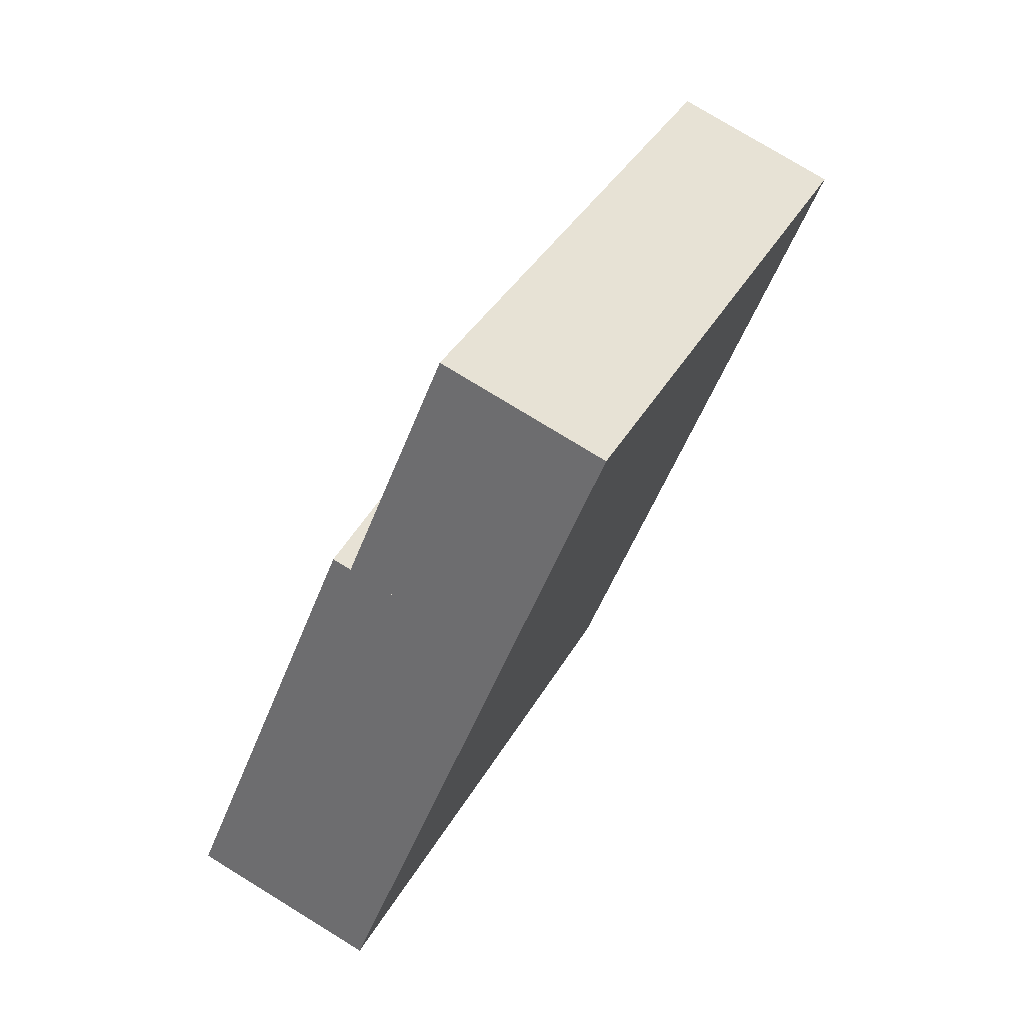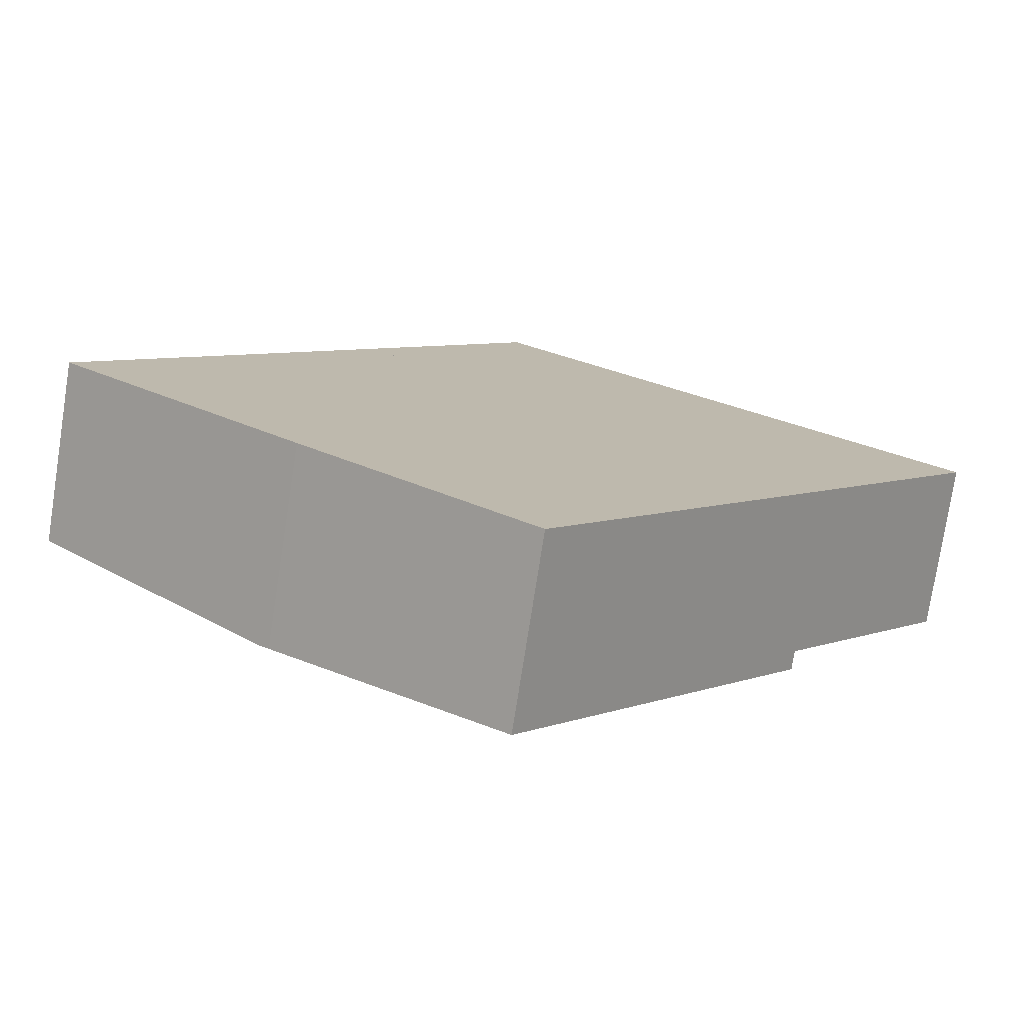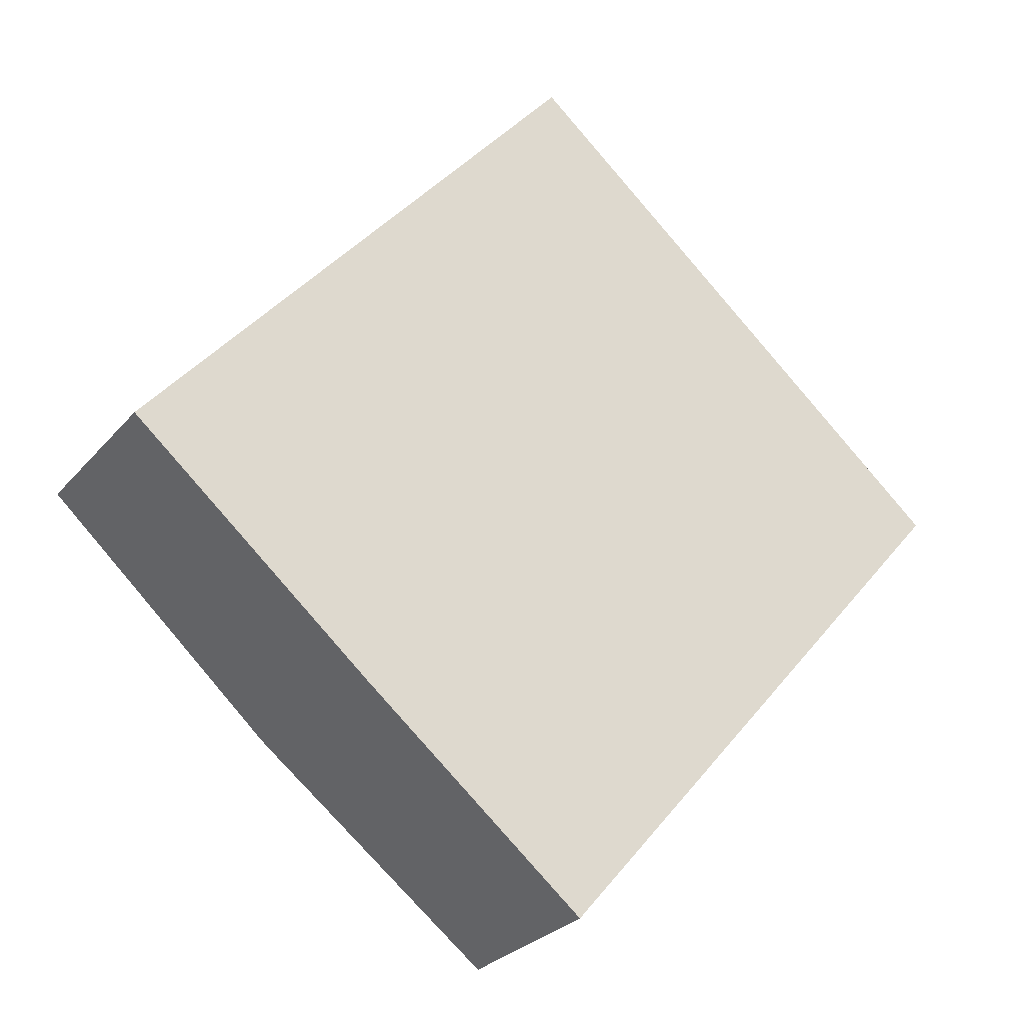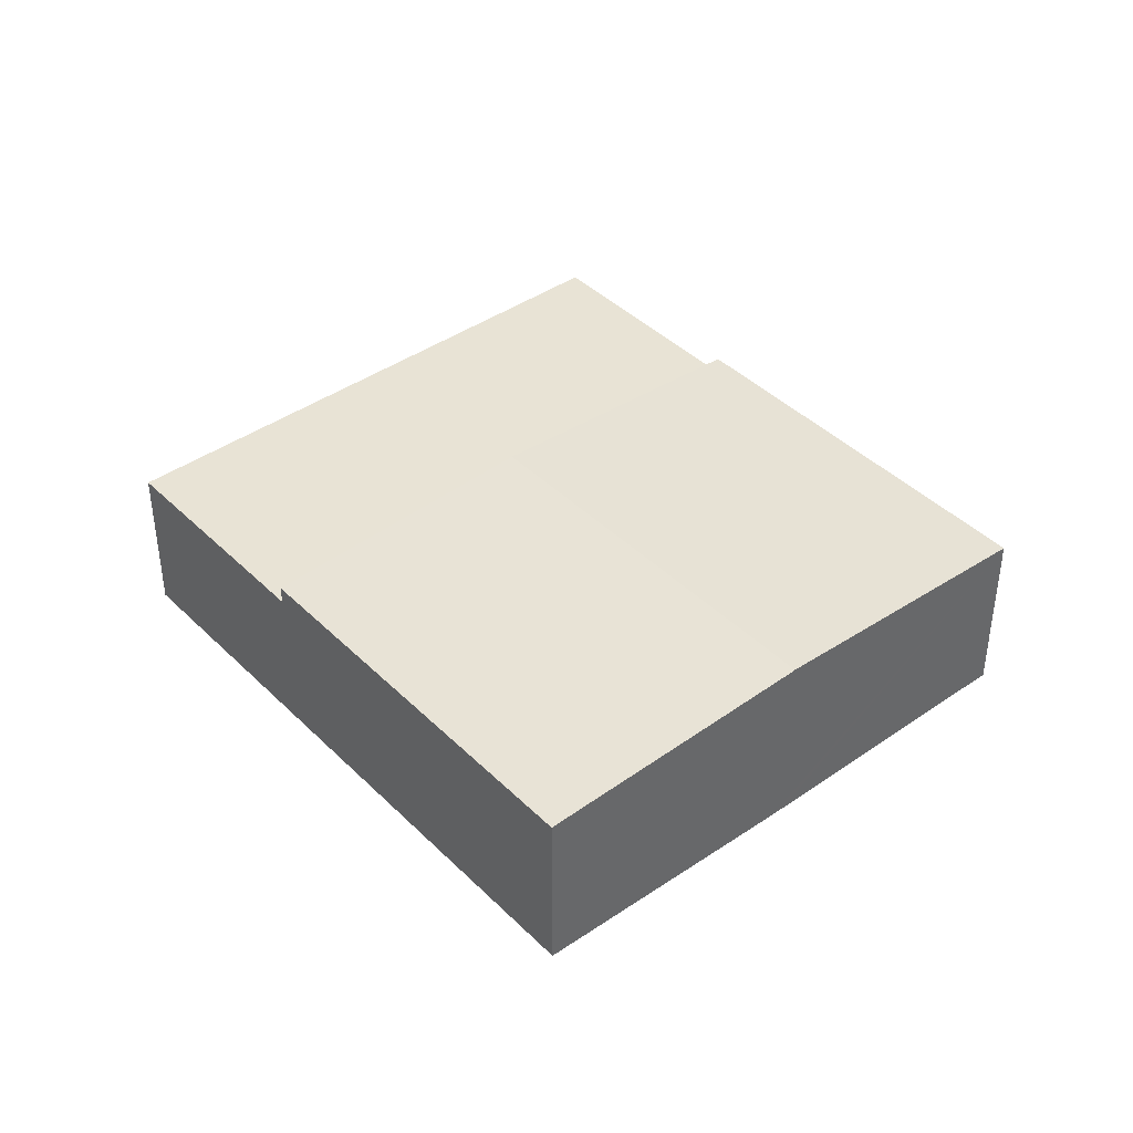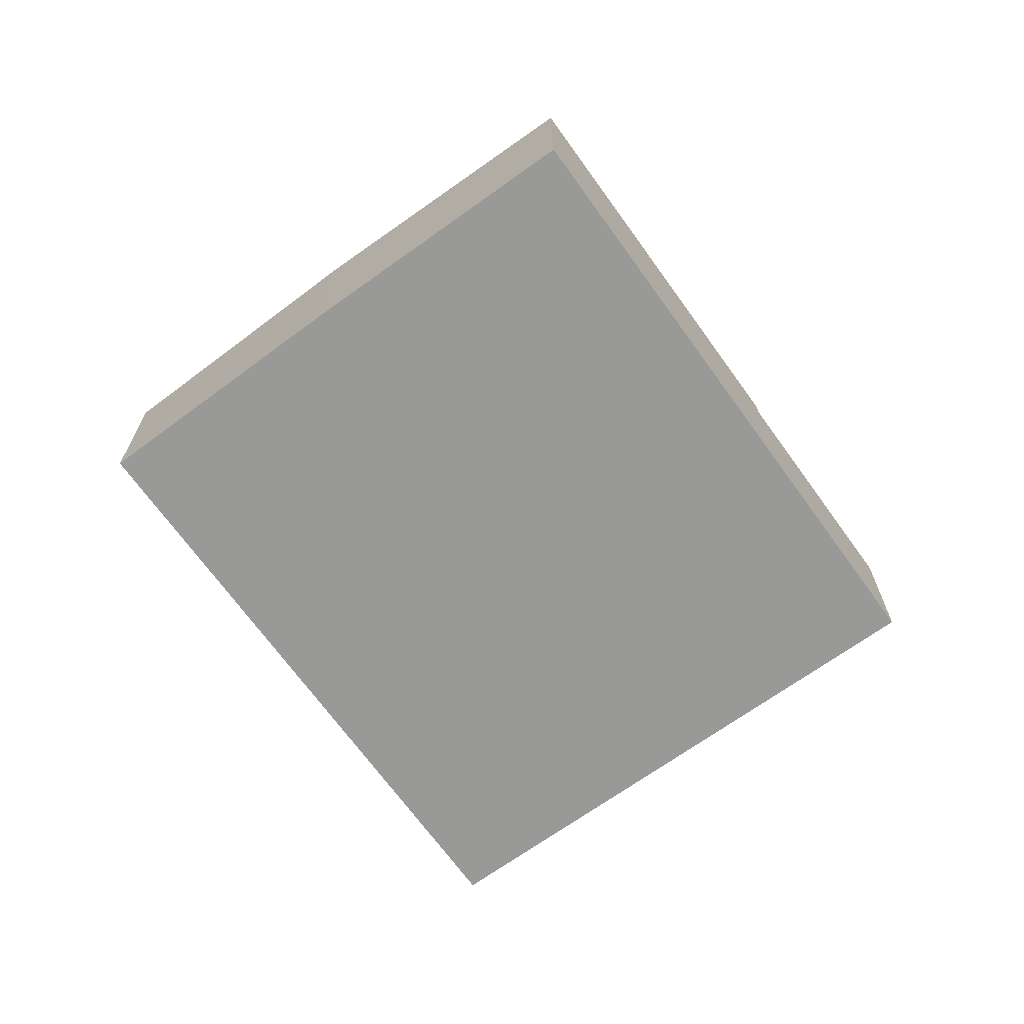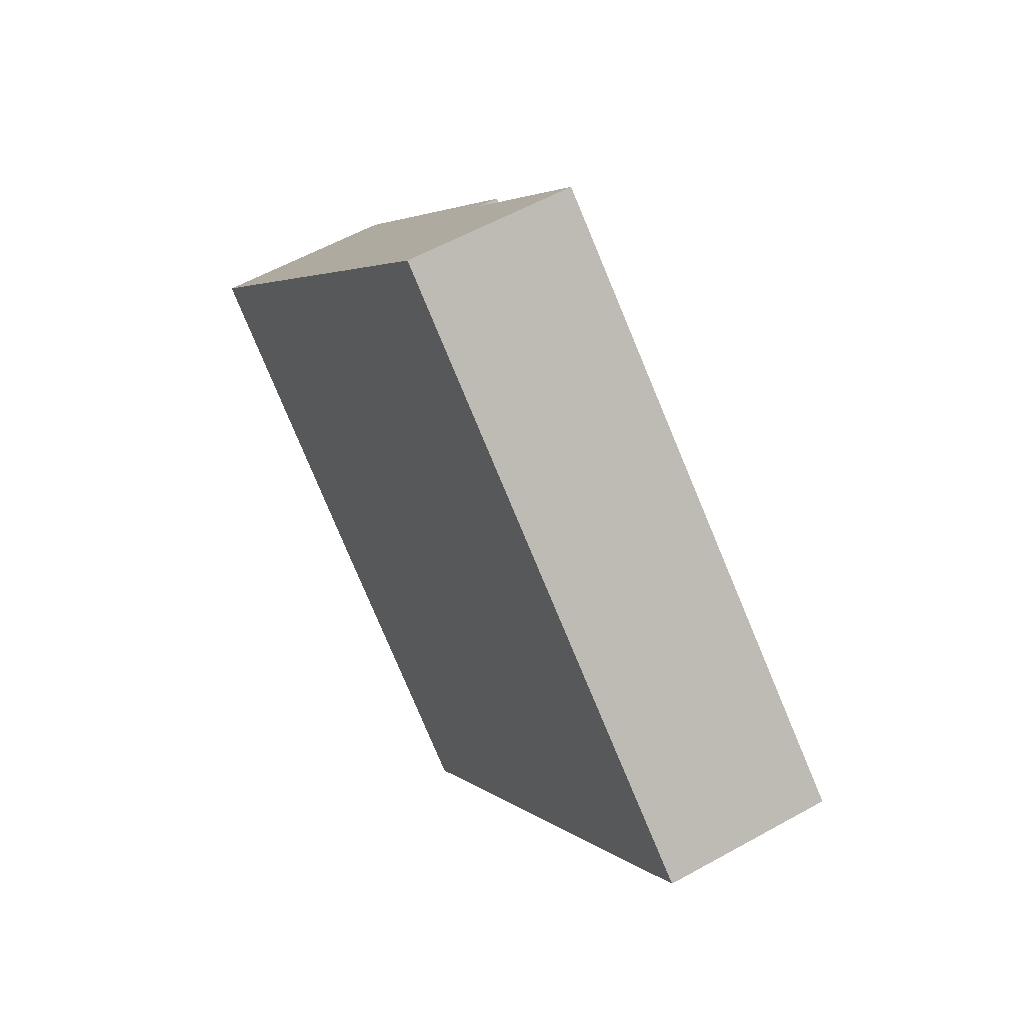
<metadata>
{"format":"obj","ext":"obj","renderer":"f3d","projection":"perspective","resolution":1024,"background":"white","views":[{"elev":77.3,"azim":-58.5,"up":"+Z"},{"elev":-76.5,"azim":-8.8,"up":"+Z"},{"elev":-27.6,"azim":-31.2,"up":"+Z"},{"elev":41.3,"azim":-179.9,"up":"+Y"},{"elev":-68.8,"azim":-103.9,"up":"+Y"},{"elev":56.8,"azim":59.7,"up":"+Z"}]}
</metadata>
<code>
v  6.826 2.666 -5.71
v  7.501 2.871 1.954
v  10.89 2.666 -0.928
v  3.39 2.871 -2.882
v  3.549 2.861 -3.017
v  0 2.666 1.632e-16
v  4.111 2.666 4.836
v  0 0 0
v  4.111 -2.961e-16 4.836
v  7.501 -1.196e-16 1.954
v  10.89 5.682e-17 -0.928
v  6.826 3.496e-16 -5.71
v  3.549 1.847e-16 -3.017
v  3.39 1.765e-16 -2.882
v  7.501 2.394 1.954
v  13.28 2.394 1.883
v  10.89 2.394 -0.928
v  6.5 2.394 7.647
v  4.111 2.394 4.836
v  6.5 -4.682e-16 7.647
v  13.28 -1.153e-16 1.883
g defaultobject
f 1 2 3
f 2 1 4
f 4 1 5
f 6 2 4
f 2 6 7
f 8 7 6
f 7 8 9
f 9 2 7
f 2 9 10
f 2 10 3
f 3 10 11
f 11 1 3
f 1 11 12
f 12 5 1
f 5 12 13
f 5 13 4
f 4 13 6
f 6 13 14
f 6 14 8
f 10 12 11
f 12 10 9
f 12 9 8
f 12 8 13
f 13 8 14
f 15 16 17
f 16 15 18
f 18 15 19
f 9 18 19
f 18 9 20
f 20 16 18
f 16 20 21
f 21 17 16
f 17 21 11
f 15 9 19
f 9 15 10
f 10 15 17
f 10 17 11
f 9 21 20
f 21 9 10
f 21 10 11

</code>
